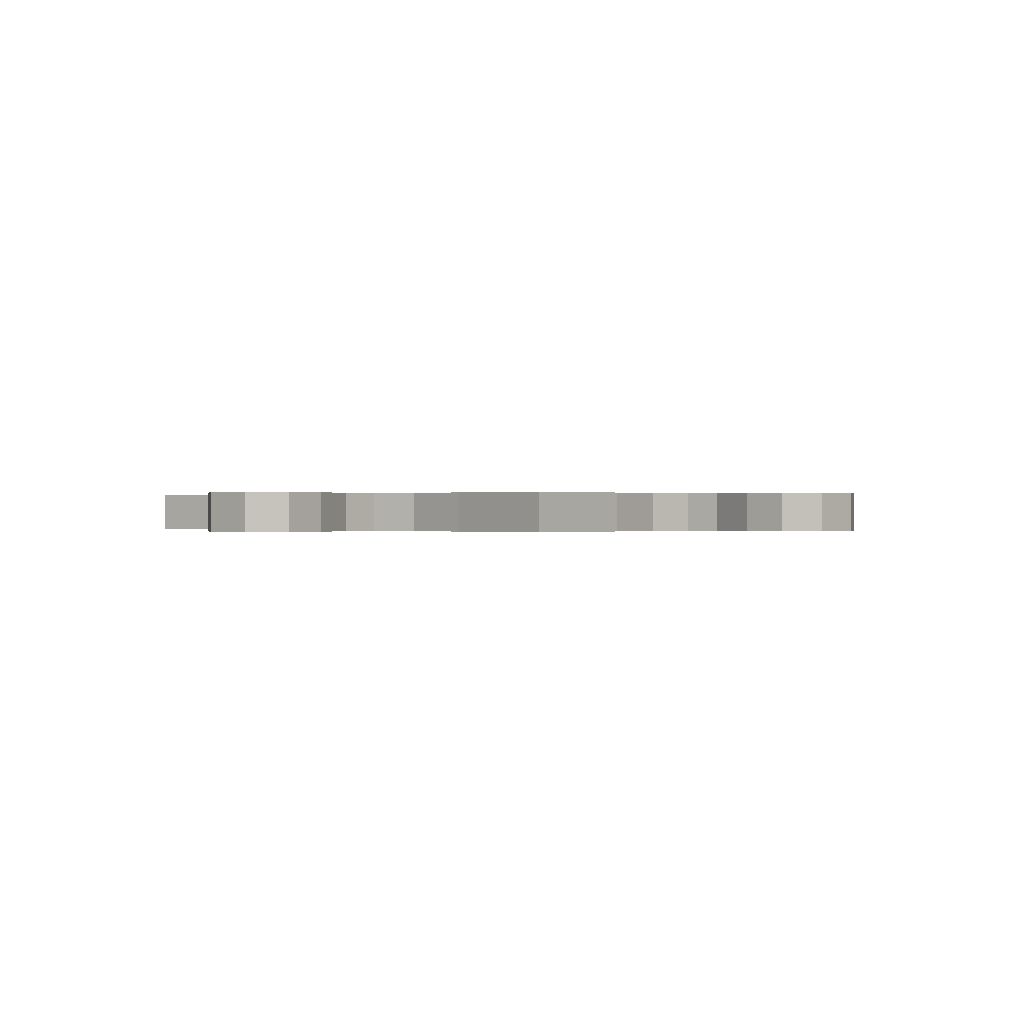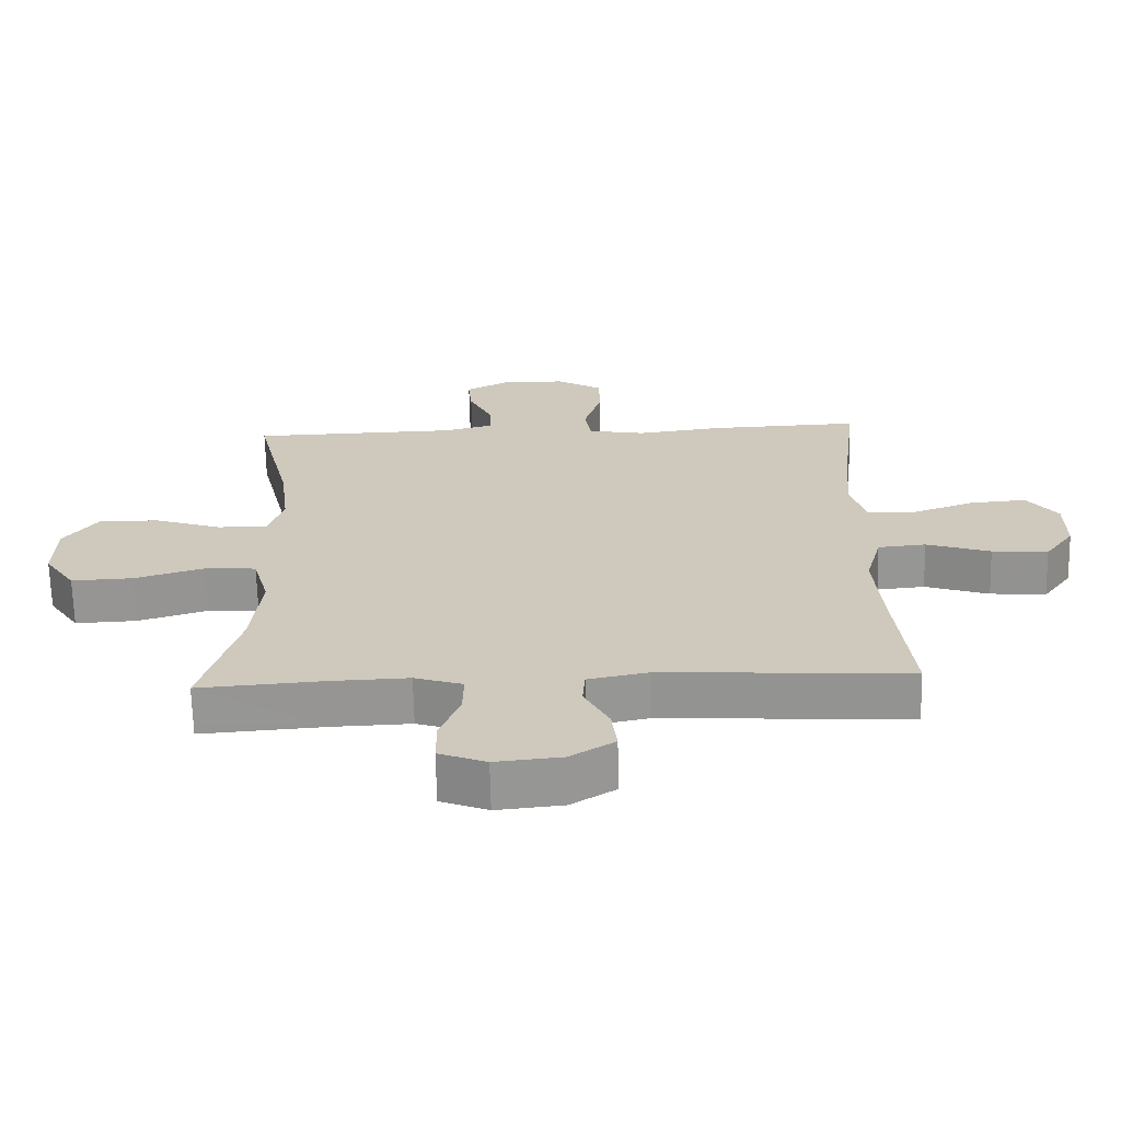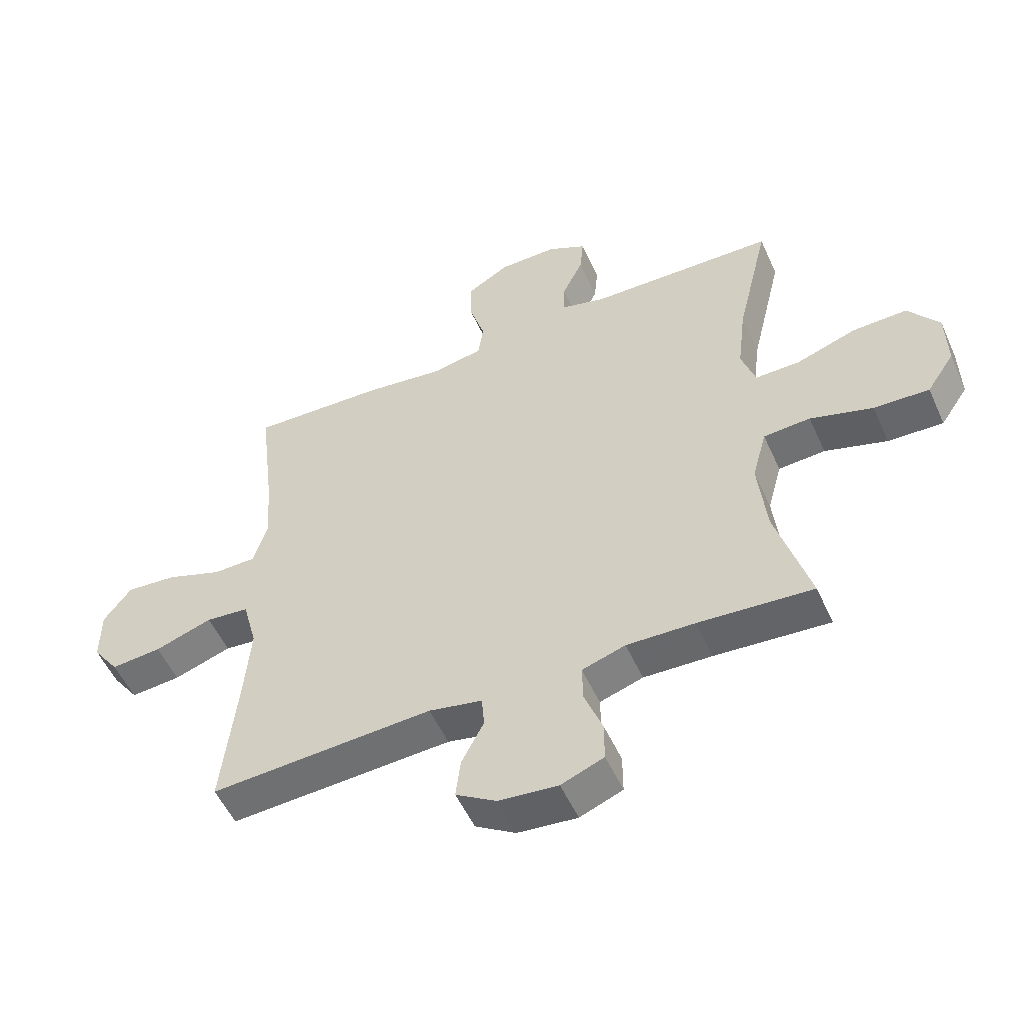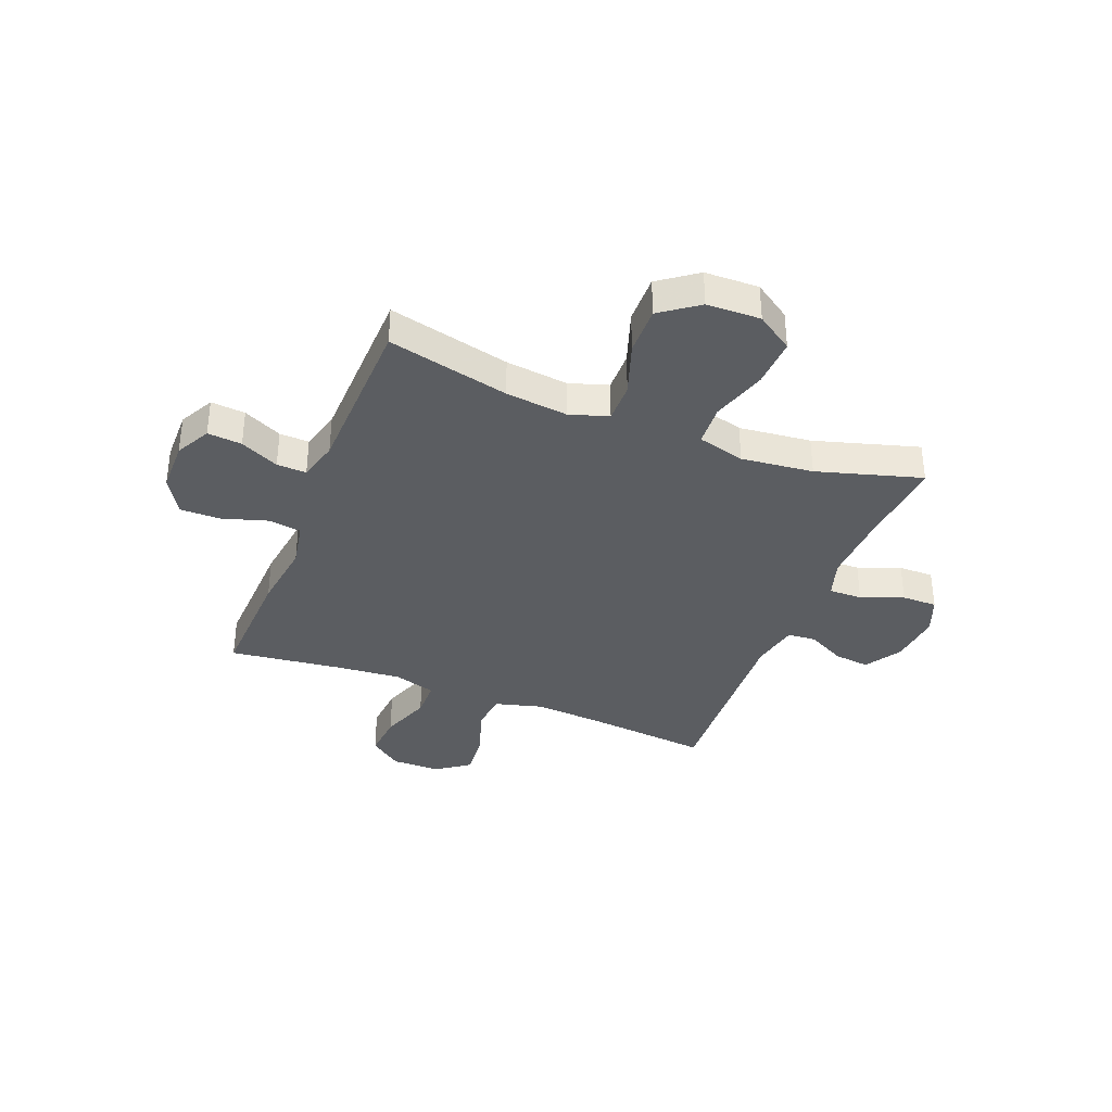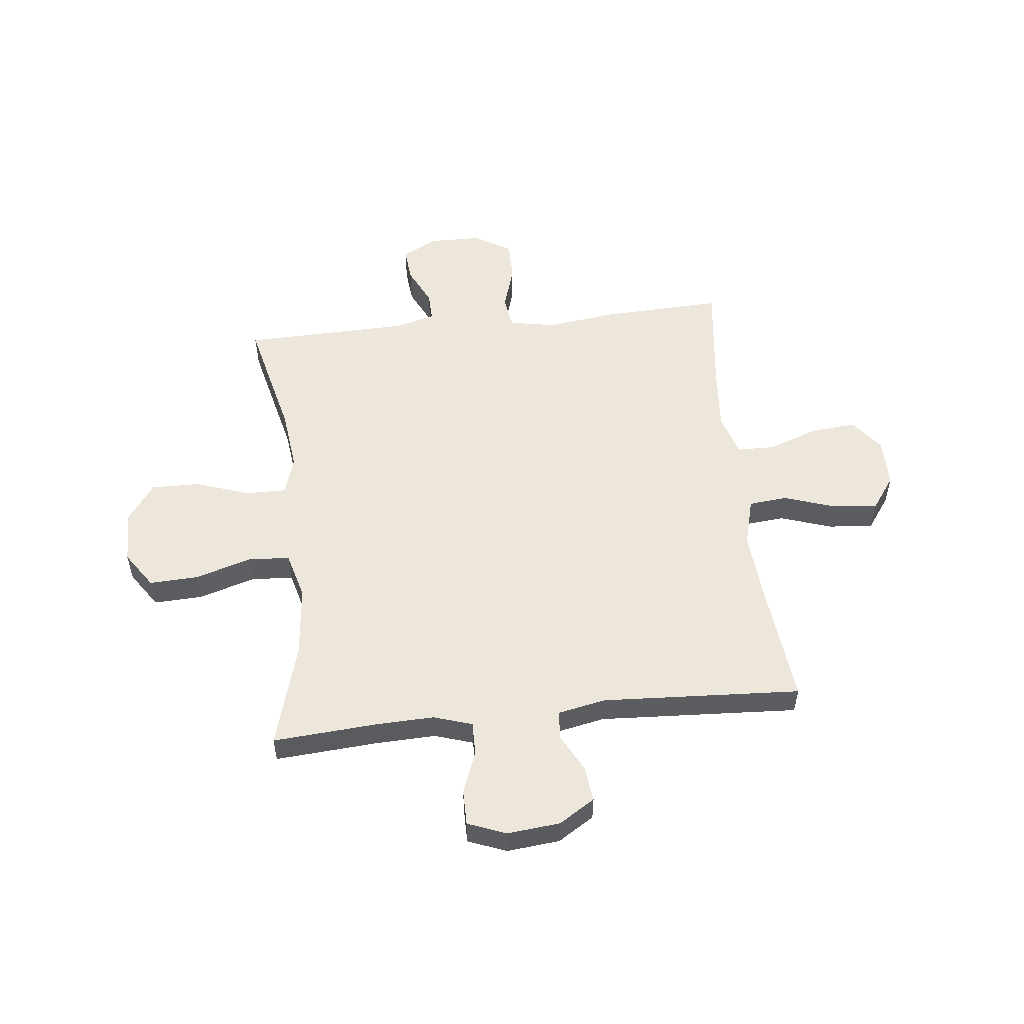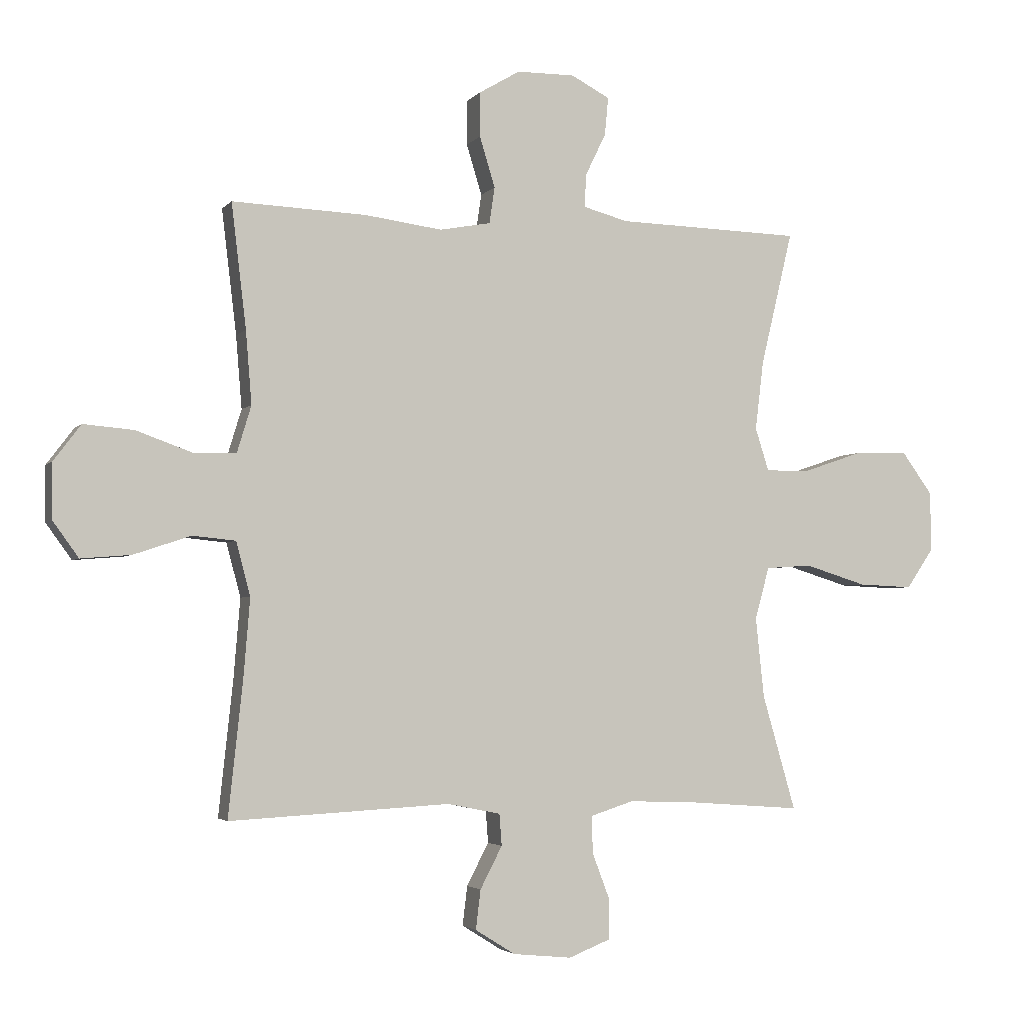
<metadata>
{"format":"obj","ext":"obj","renderer":"f3d","projection":"perspective","resolution":1024,"background":"white","views":[{"elev":-0.0,"azim":-48.9,"up":"+Y"},{"elev":-67.2,"azim":-178.7,"up":"+Z"},{"elev":-53.3,"azim":24.0,"up":"+Z"},{"elev":-35.8,"azim":68.6,"up":"+Y"},{"elev":53.7,"azim":173.8,"up":"+Y"},{"elev":-3.3,"azim":-19.4,"up":"+Z"}]}
</metadata>
<code>
v 0.5 0.07 0.5
v 0.446 0.07 0.274
v 0.432 0.07 0.158
v 0.455 0.07 0.086
v 0.53 0.07 0.087
v 0.63 0.07 0.121
v 0.721 0.07 0.123
v 0.772 0.07 0.053
v 0.774 0.07 -0.047
v 0.728 0.07 -0.115
v 0.636 0.07 -0.111
v 0.532 0.07 -0.079
v 0.454 0.07 -0.084
v 0.43 0.07 -0.172
v 0.444 0.07 -0.306
v 0.5 0.07 -0.5
v 0.31 0.07 -0.486
v 0.197 0.07 -0.482
v 0.125 0.07 -0.505
v 0.126 0.07 -0.567
v 0.156 0.07 -0.646
v 0.156 0.07 -0.712
v 0.085 0.07 -0.74
v -0.014 0.07 -0.73
v -0.081 0.07 -0.688
v -0.073 0.07 -0.622
v -0.036 0.07 -0.551
v -0.04 0.07 -0.498
v -0.129 0.07 -0.48
v -0.5 0.07 -0.5
v -0.476 0.07 -0.276
v -0.465 0.07 -0.141
v -0.489 0.07 -0.051
v -0.561 0.07 -0.044
v -0.657 0.07 -0.076
v -0.741 0.07 -0.083
v -0.785 0.07 -0.022
v -0.785 0.07 0.069
v -0.739 0.07 0.13
v -0.655 0.07 0.123
v -0.56 0.07 0.089
v -0.489 0.07 0.09
v -0.465 0.07 0.169
v -0.475 0.07 0.291
v -0.5 0.07 0.5
v -0.274 0.07 0.491
v -0.144 0.07 0.474
v -0.058 0.07 0.49
v -0.049 0.07 0.551
v -0.075 0.07 0.636
v -0.075 0.07 0.711
v -0.006 0.07 0.752
v 0.092 0.07 0.753
v 0.157 0.07 0.719
v 0.151 0.07 0.655
v 0.116 0.07 0.583
v 0.114 0.07 0.528
v 0.189 0.07 0.508
v 0.5 0 0.5
v 0.446 0 0.274
v 0.432 0 0.158
v 0.455 0 0.086
v 0.53 0 0.087
v 0.63 0 0.121
v 0.721 0 0.123
v 0.772 0 0.053
v 0.774 0 -0.047
v 0.728 0 -0.115
v 0.636 0 -0.111
v 0.532 0 -0.079
v 0.454 0 -0.084
v 0.43 0 -0.172
v 0.444 0 -0.306
v 0.5 0 -0.5
v 0.31 0 -0.486
v 0.197 0 -0.482
v 0.125 0 -0.505
v 0.126 0 -0.567
v 0.156 0 -0.646
v 0.156 0 -0.712
v 0.085 0 -0.74
v -0.014 0 -0.73
v -0.081 0 -0.688
v -0.073 0 -0.622
v -0.036 0 -0.551
v -0.04 0 -0.498
v -0.129 0 -0.48
v -0.5 0 -0.5
v -0.476 0 -0.276
v -0.465 0 -0.141
v -0.489 0 -0.051
v -0.561 0 -0.044
v -0.657 0 -0.076
v -0.741 0 -0.083
v -0.785 0 -0.022
v -0.785 0 0.069
v -0.739 0 0.13
v -0.655 0 0.123
v -0.56 0 0.089
v -0.489 0 0.09
v -0.465 0 0.169
v -0.475 0 0.291
v -0.5 0 0.5
v -0.274 0 0.491
v -0.144 0 0.474
v -0.058 0 0.49
v -0.049 0 0.551
v -0.075 0 0.636
v -0.075 0 0.711
v -0.006 0 0.752
v 0.092 0 0.753
v 0.157 0 0.719
v 0.151 0 0.655
v 0.116 0 0.583
v 0.114 0 0.528
v 0.189 0 0.508
f 54 55 56
f 53 54 56
f 52 53 56
f 51 52 56
f 50 51 56
f 49 50 56
f 48 49 56 57
f 44 45 46 47
f 43 44 47 48
f 48 57 58
f 43 48 58
f 42 43 58
f 39 40 41
f 38 39 41
f 37 38 41
f 36 37 41
f 35 36 41
f 34 35 41
f 33 34 41 42
f 29 30 31
f 28 29 31 32
f 25 26 27
f 24 25 27
f 23 24 27
f 22 23 27
f 21 22 27
f 20 21 27
f 19 20 27 28
f 58 1 2
f 42 58 2
f 33 42 2
f 32 33 2
f 28 32 2
f 19 28 2
f 18 19 2
f 10 11 12
f 9 10 12
f 8 9 12
f 7 8 12
f 6 7 12
f 5 6 12
f 4 5 12 13
f 3 4 13 14
f 17 18 2 3
f 15 16 17
f 14 15 17
f 3 14 17
f 114 113 112
f 114 112 111
f 114 111 110
f 114 110 109
f 114 109 108
f 114 108 107
f 115 114 107 106
f 105 104 103 102
f 106 105 102 101
f 116 115 106
f 116 106 101
f 116 101 100
f 99 98 97
f 99 97 96
f 99 96 95
f 99 95 94
f 99 94 93
f 99 93 92
f 100 99 92 91
f 89 88 87
f 90 89 87 86
f 85 84 83
f 85 83 82
f 85 82 81
f 85 81 80
f 85 80 79
f 85 79 78
f 86 85 78 77
f 60 59 116
f 60 116 100
f 60 100 91
f 60 91 90
f 60 90 86
f 60 86 77
f 60 77 76
f 70 69 68
f 70 68 67
f 70 67 66
f 70 66 65
f 70 65 64
f 70 64 63
f 71 70 63 62
f 72 71 62 61
f 61 60 76 75
f 75 74 73
f 75 73 72
f 75 72 61
f 1 59 60 2
f 2 60 61 3
f 3 61 62 4
f 4 62 63 5
f 5 63 64 6
f 6 64 65 7
f 7 65 66 8
f 8 66 67 9
f 9 67 68 10
f 10 68 69 11
f 11 69 70 12
f 12 70 71 13
f 13 71 72 14
f 14 72 73 15
f 15 73 74 16
f 16 74 75 17
f 17 75 76 18
f 18 76 77 19
f 19 77 78 20
f 20 78 79 21
f 21 79 80 22
f 22 80 81 23
f 23 81 82 24
f 24 82 83 25
f 25 83 84 26
f 26 84 85 27
f 27 85 86 28
f 28 86 87 29
f 29 87 88 30
f 30 88 89 31
f 31 89 90 32
f 32 90 91 33
f 33 91 92 34
f 34 92 93 35
f 35 93 94 36
f 36 94 95 37
f 37 95 96 38
f 38 96 97 39
f 39 97 98 40
f 40 98 99 41
f 41 99 100 42
f 42 100 101 43
f 43 101 102 44
f 44 102 103 45
f 45 103 104 46
f 46 104 105 47
f 47 105 106 48
f 48 106 107 49
f 49 107 108 50
f 50 108 109 51
f 51 109 110 52
f 52 110 111 53
f 53 111 112 54
f 54 112 113 55
f 55 113 114 56
f 56 114 115 57
f 57 115 116 58
f 58 116 59 1

</code>
